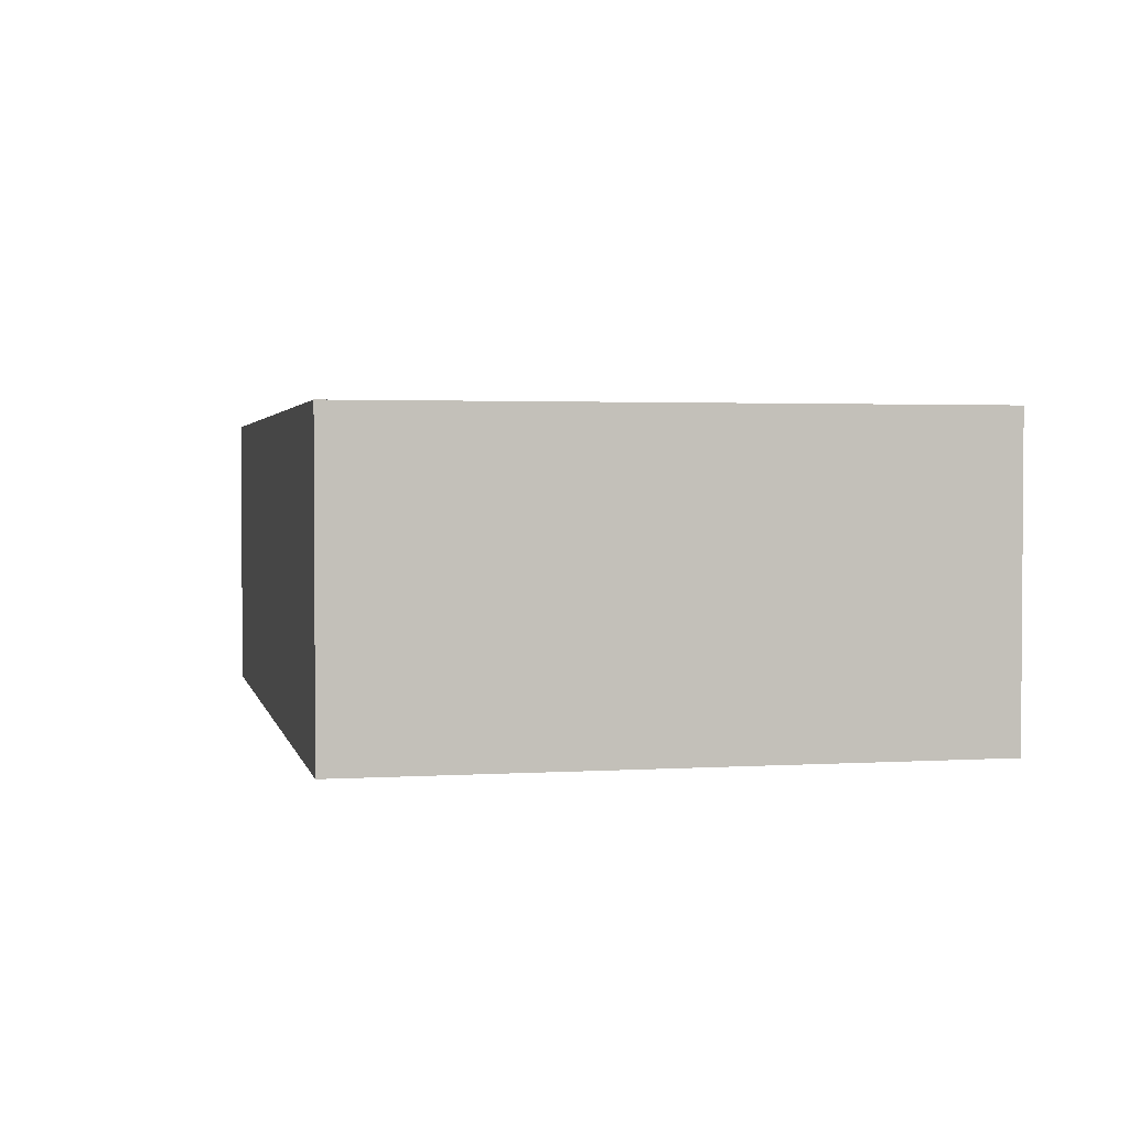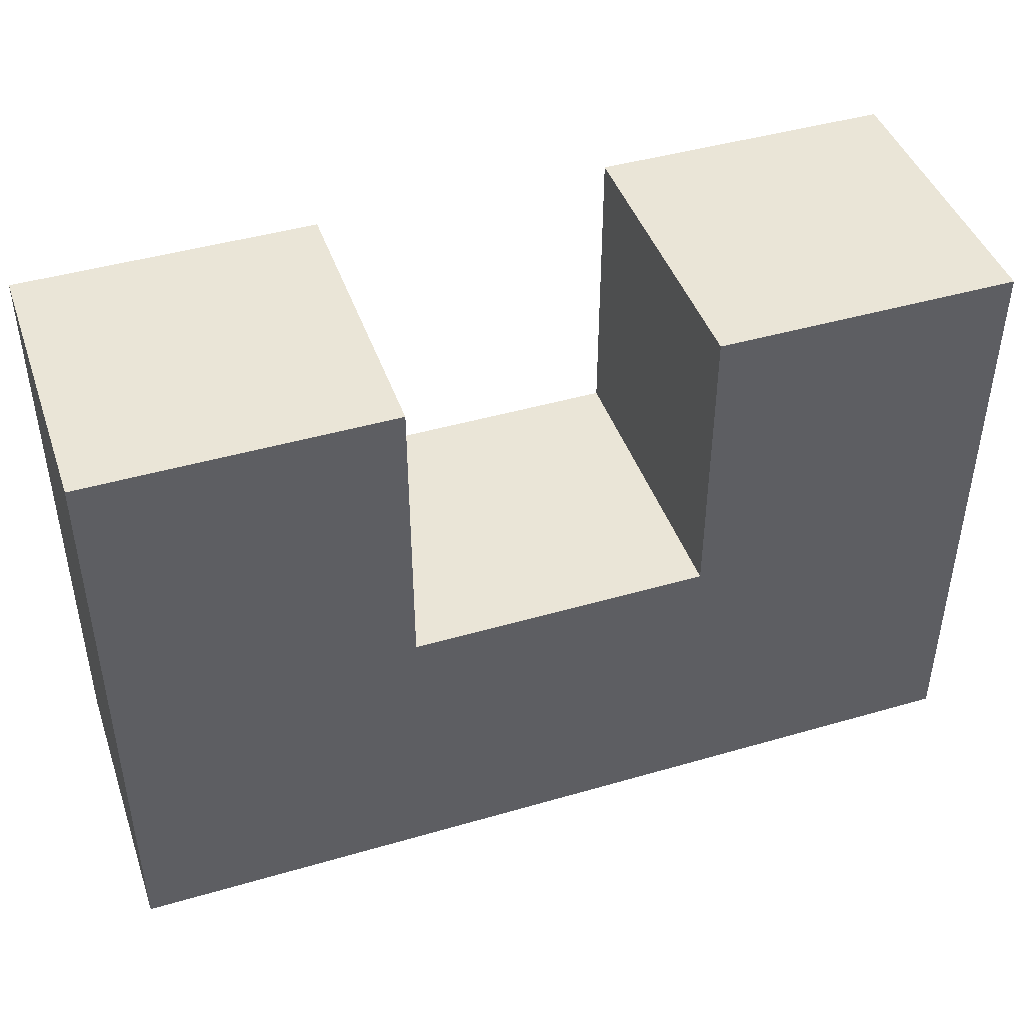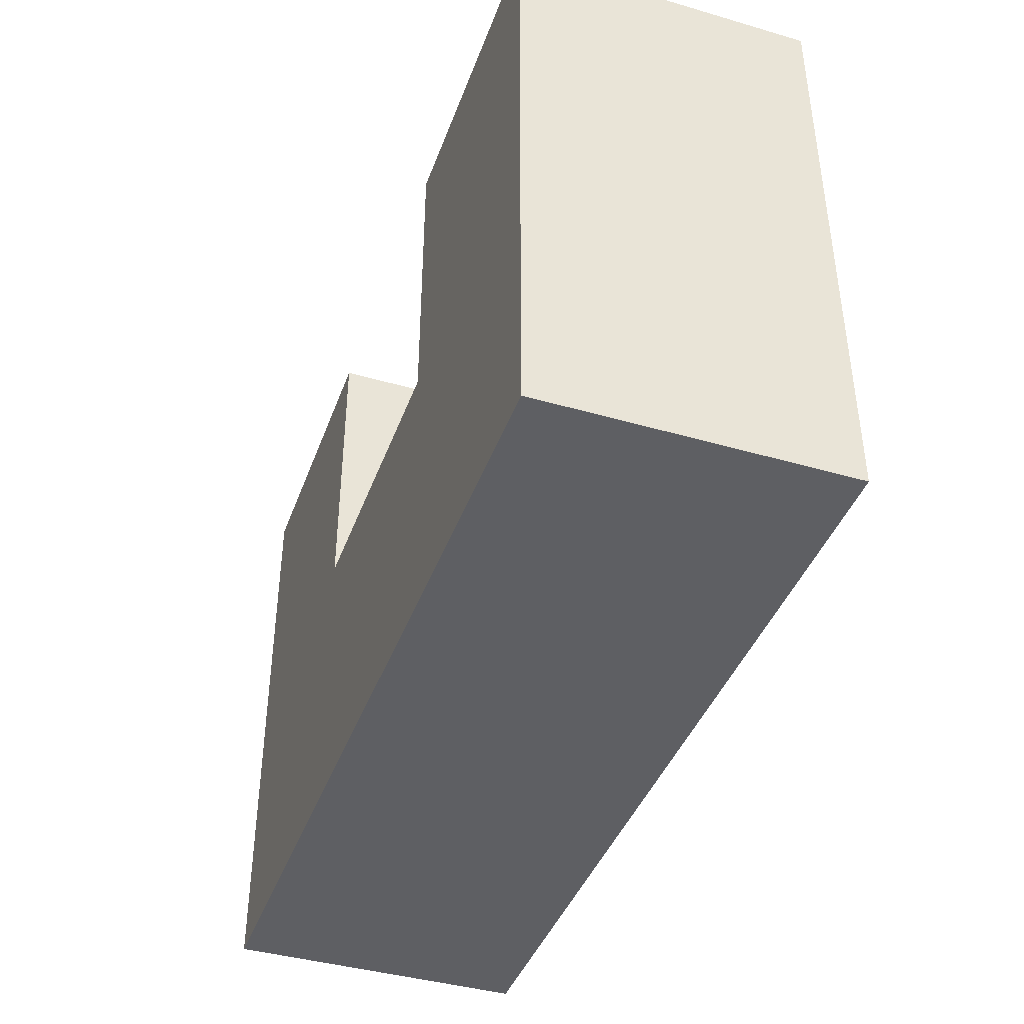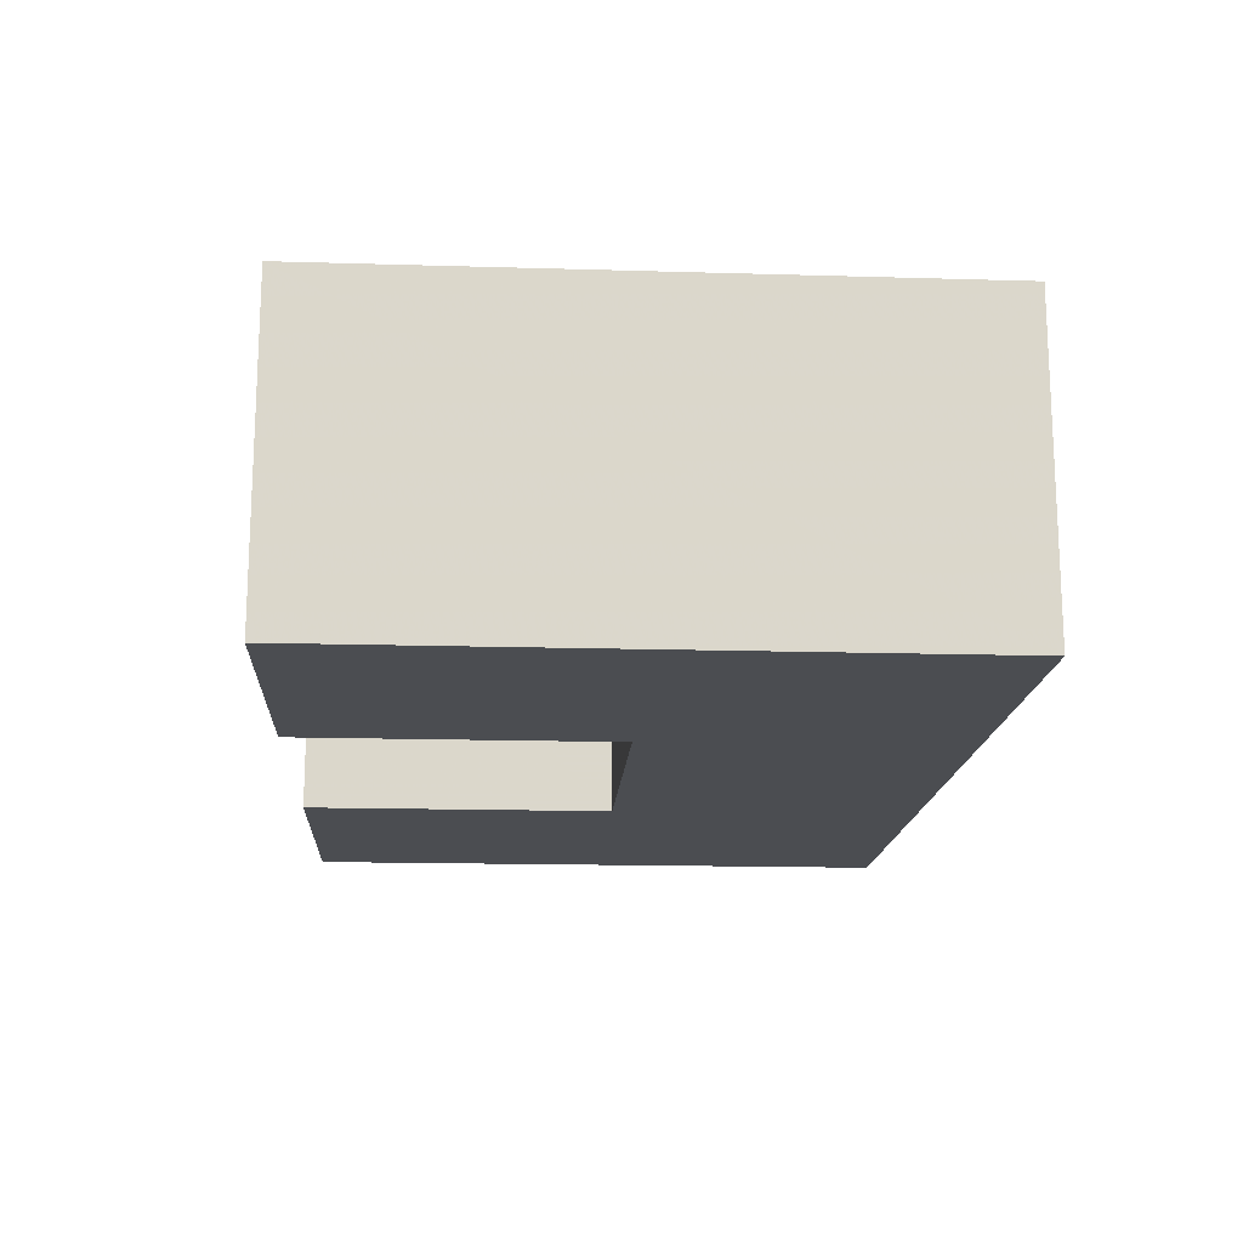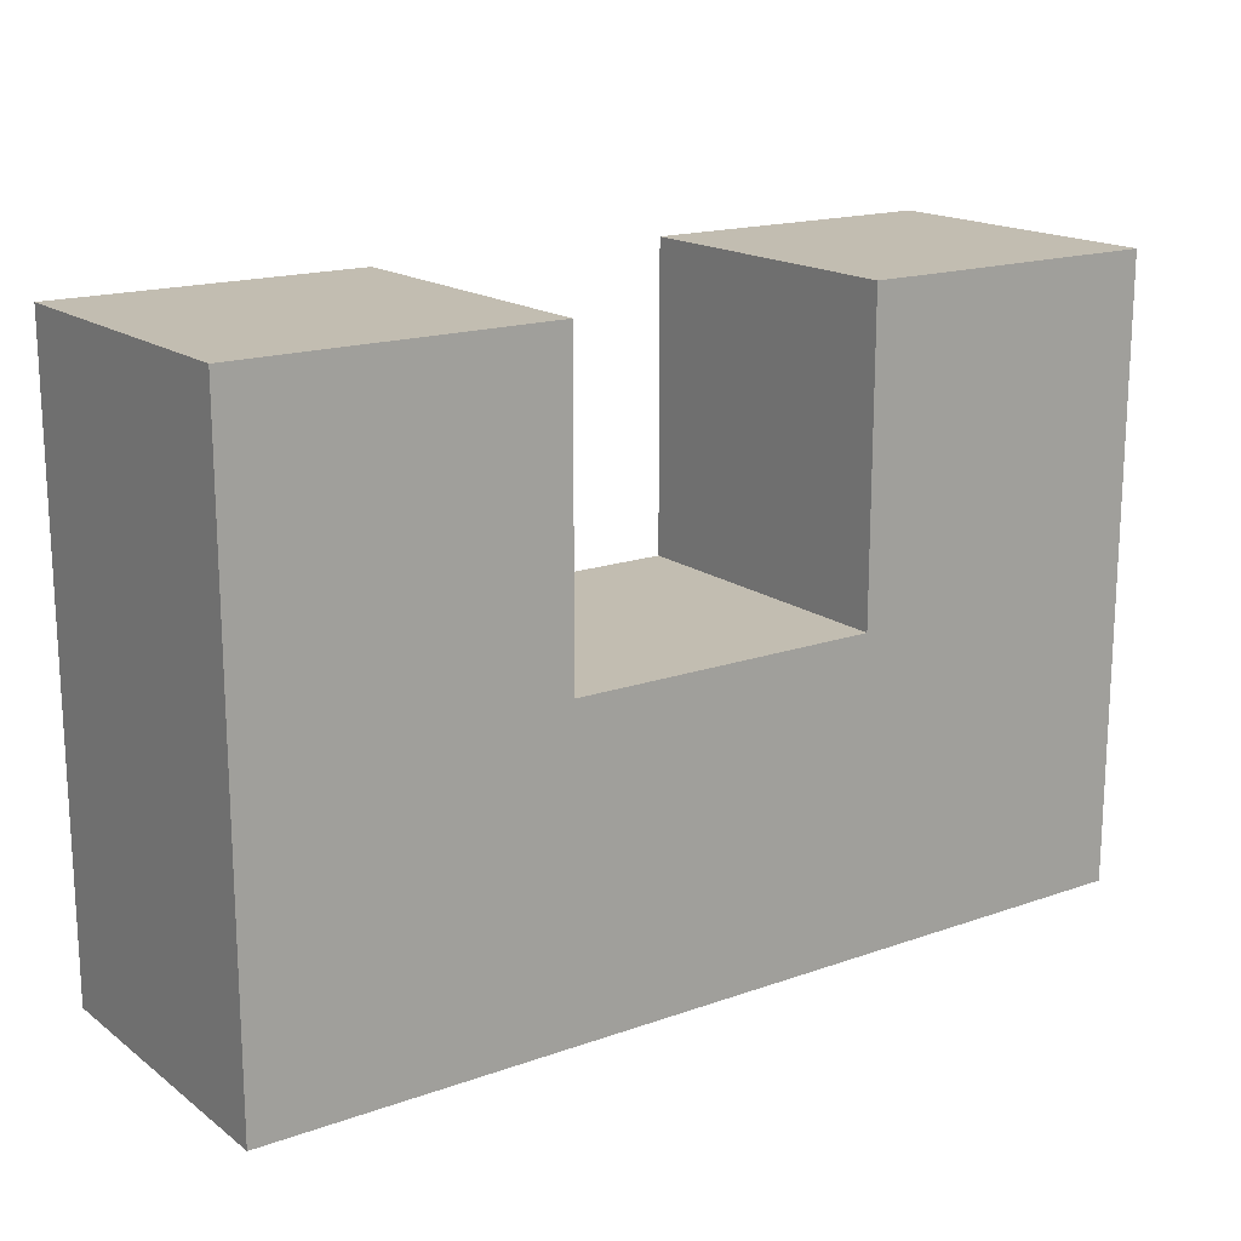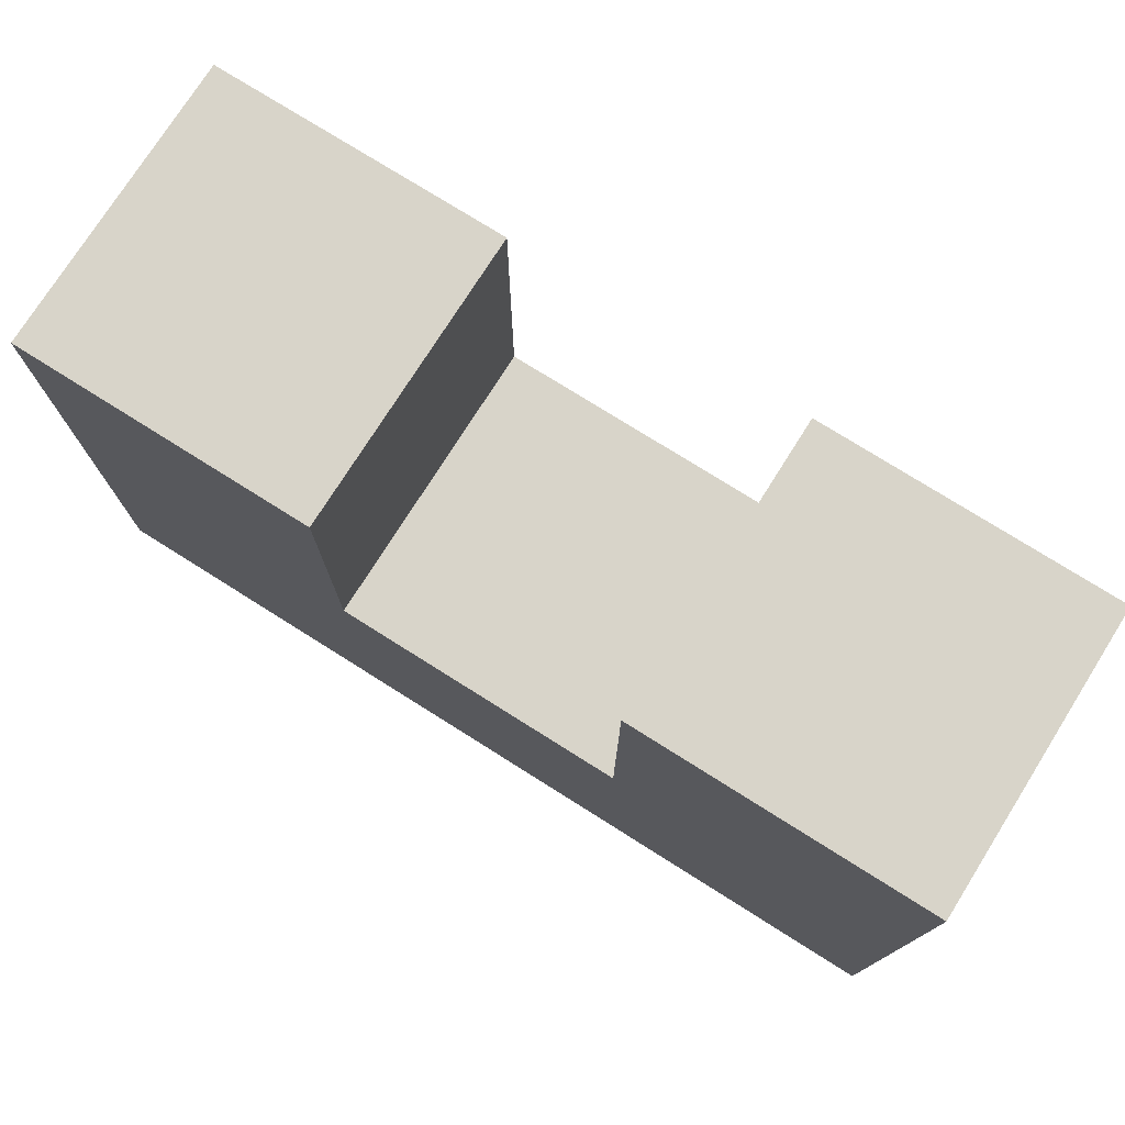
<metadata>
{"format":"obj","ext":"obj","renderer":"f3d","projection":"perspective","resolution":1024,"background":"white","views":[{"elev":2.3,"azim":-102.3,"up":"+Y"},{"elev":44.0,"azim":-18.8,"up":"+Z"},{"elev":-41.6,"azim":70.7,"up":"+Z"},{"elev":-16.0,"azim":86.5,"up":"+Y"},{"elev":17.0,"azim":144.7,"up":"+Z"},{"elev":75.7,"azim":32.2,"up":"+Z"}]}
</metadata>
<code>
v 1.11e-16 9.861e-32 -6.163e-33
v -0.75 -0.25 6.123e-17
v -0.75 -7.121e-16 4.592e-17
v 3.484e-16 -0.25 1.531e-17
v 1.11e-16 9.861e-32 0.5
v 3.484e-16 -0.25 0.5
v -0.25 -2.374e-16 0.5
v -0.25 -0.25 0.5
v -0.25 -2.374e-16 0.25
v -0.25 -0.25 0.25
v -0.5 -4.747e-16 0.25
v -0.5 -0.25 0.25
v -0.5 -4.747e-16 0.5
v -0.5 -0.25 0.5
v -0.75 -7.121e-16 0.5
v -0.75 -0.25 0.5
f 1 2 3
f 1 4 2
f 5 4 1
f 5 6 4
f 7 6 5
f 7 8 6
f 9 8 7
f 9 10 8
f 11 10 9
f 11 12 10
f 13 12 11
f 13 14 12
f 15 14 13
f 15 16 14
f 3 16 15
f 3 2 16
f 15 11 3
f 9 1 3
f 9 3 11
f 13 11 15
f 5 9 7
f 5 1 9
f 16 2 12
f 10 2 4
f 10 12 2
f 14 16 12
f 6 8 10
f 6 10 4

</code>
